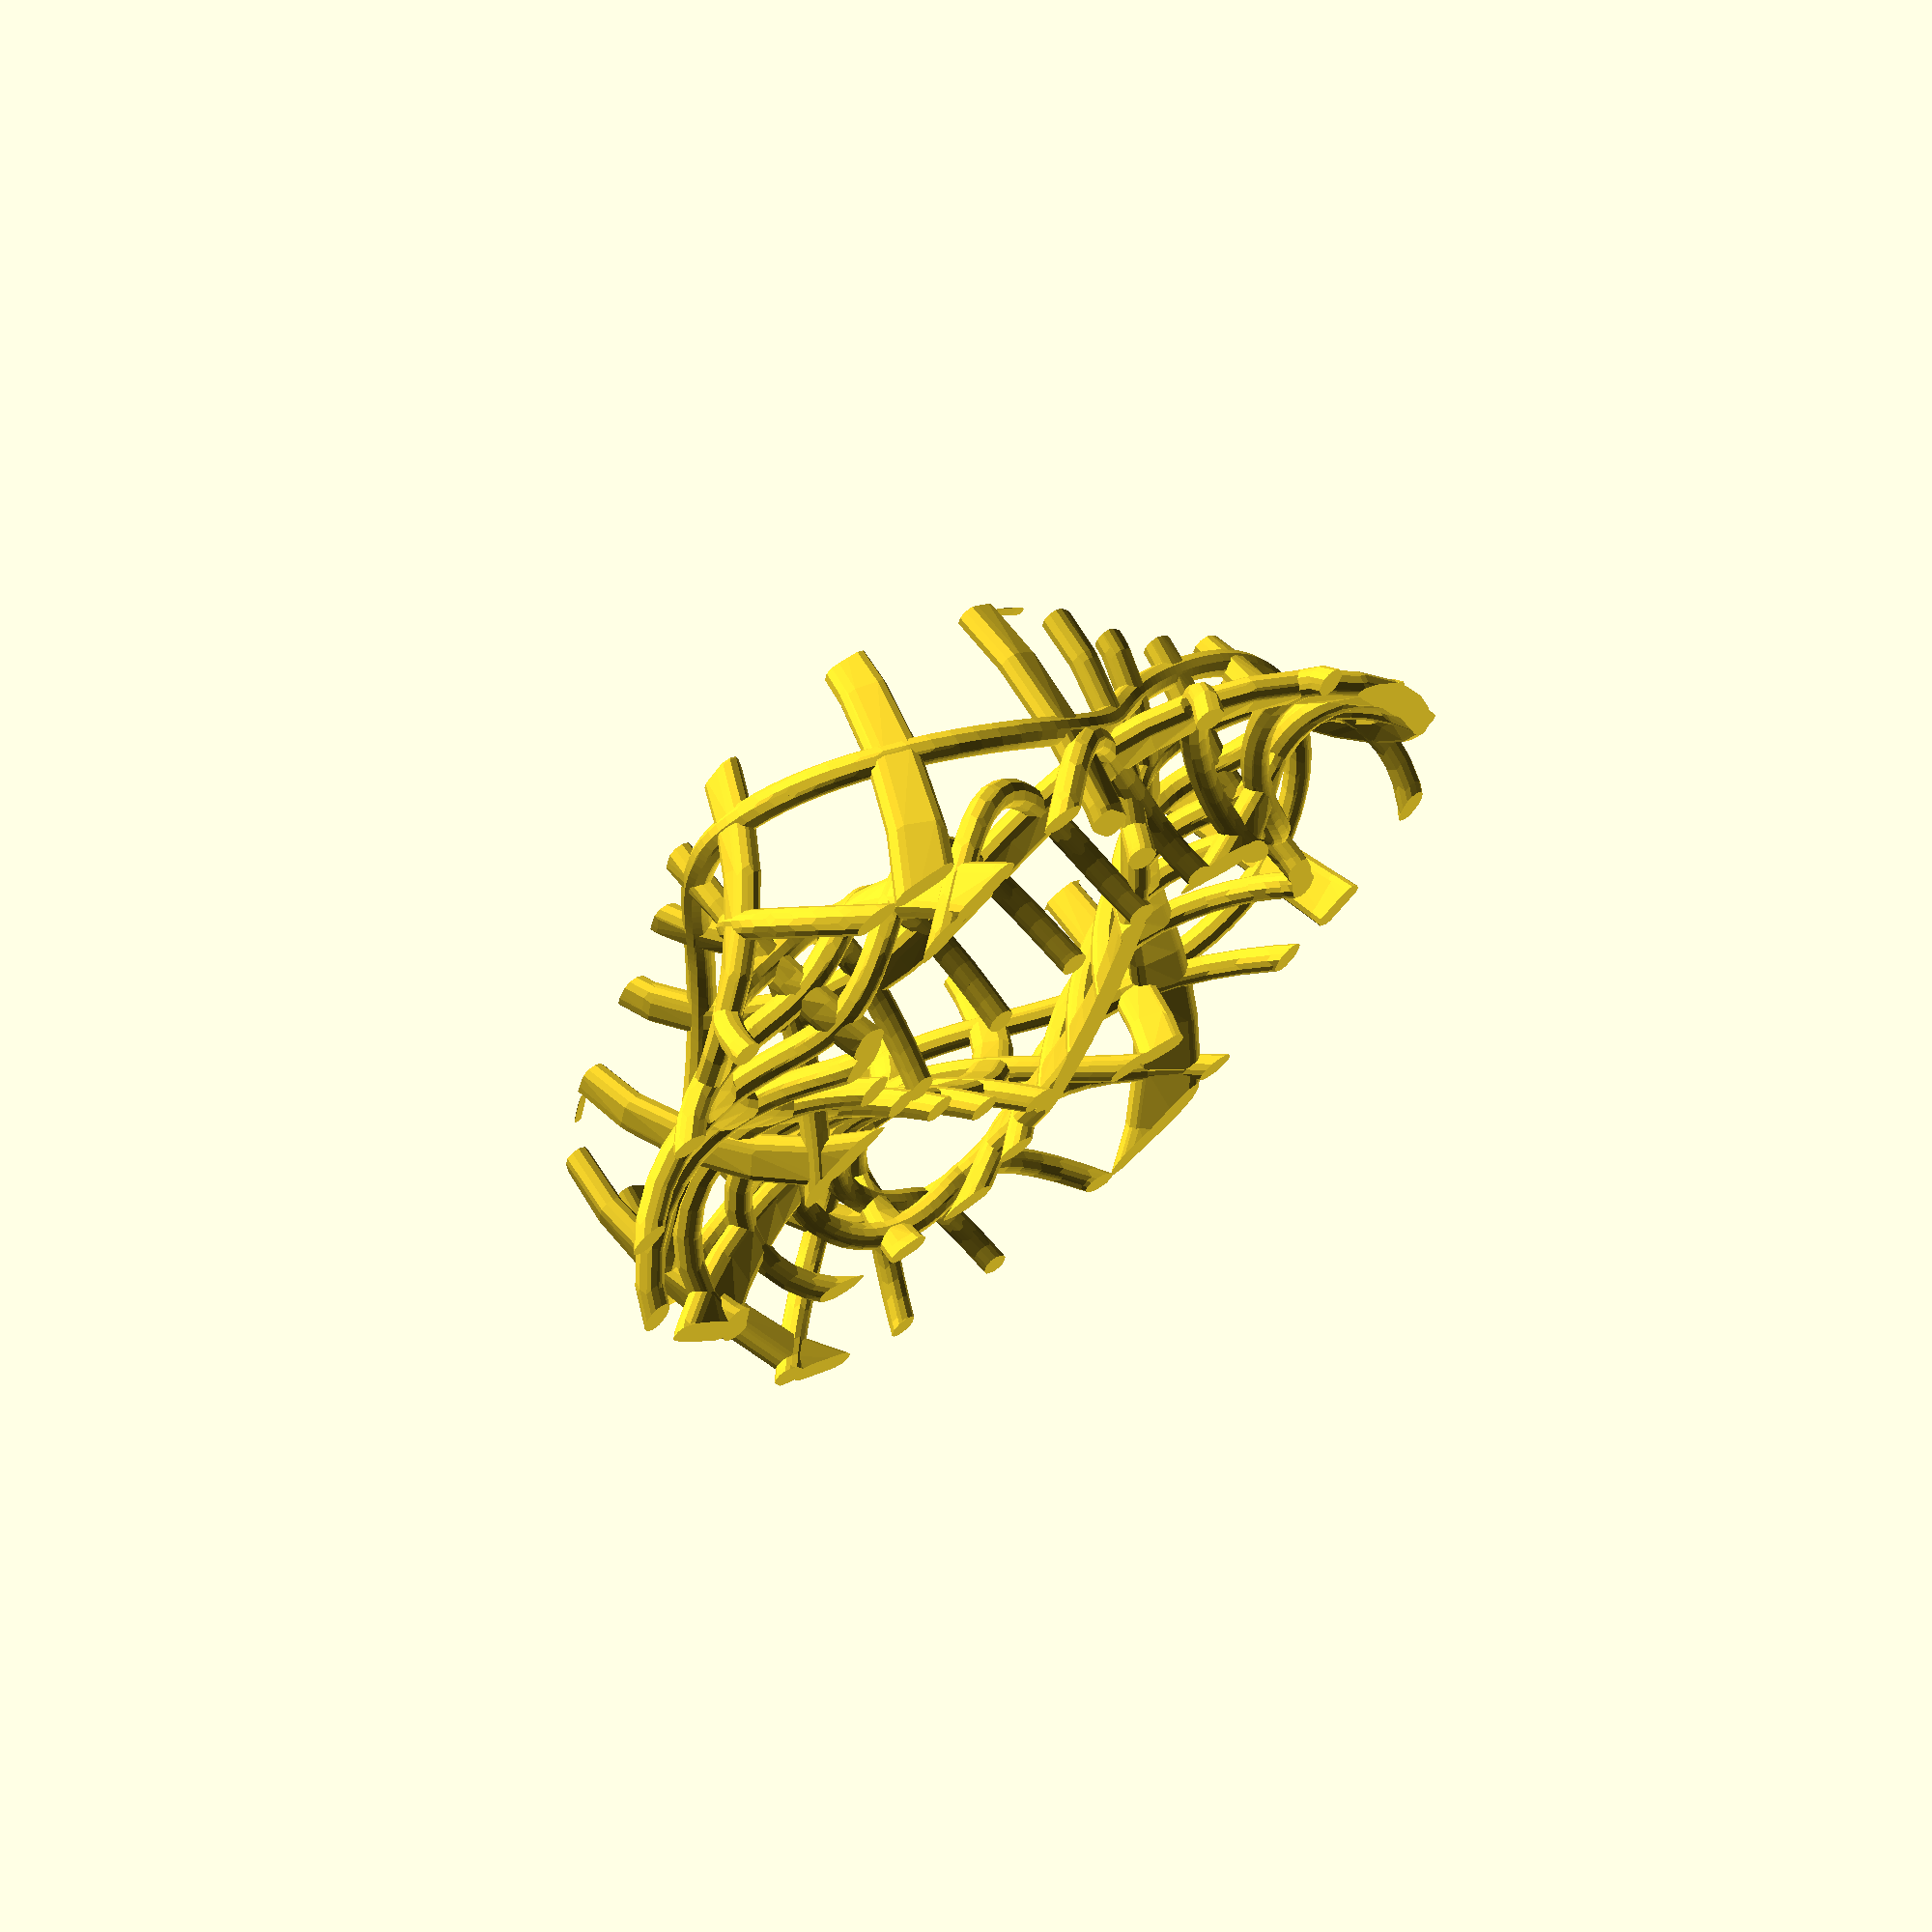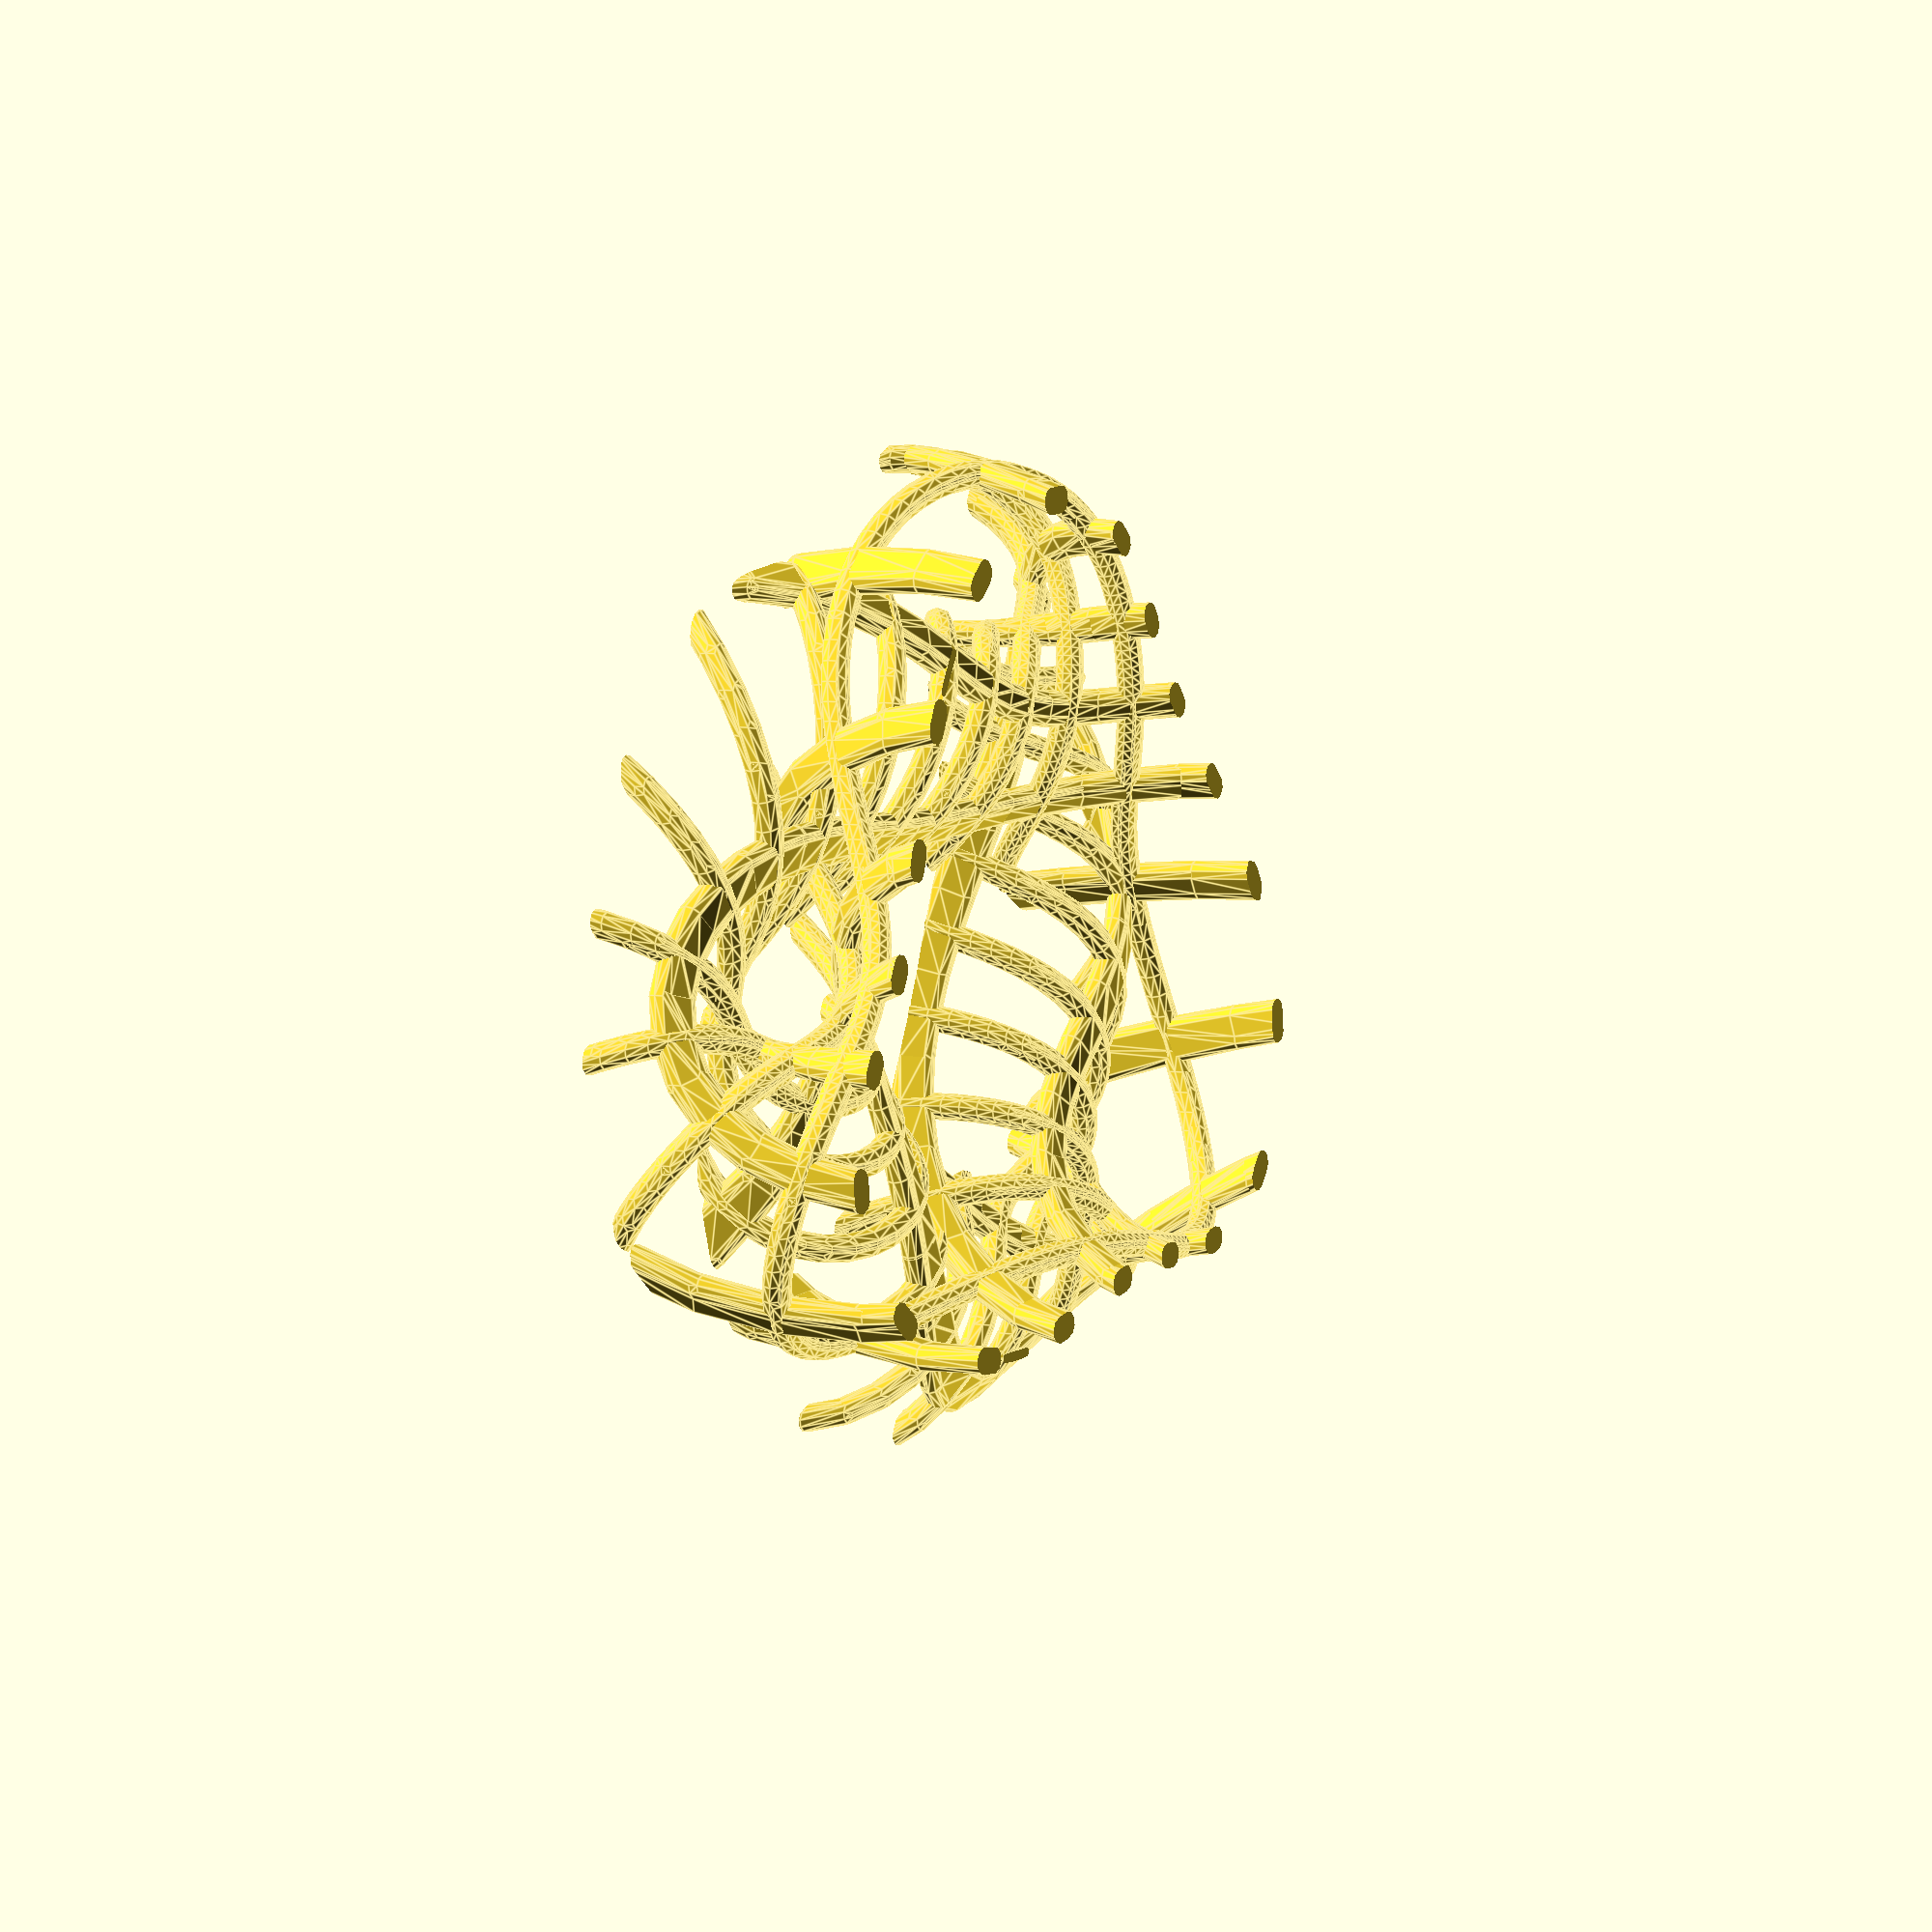
<openscad>
function cmul(a,b) = [
    a[0]*b[0] - a[1]*b[1],
    a[0]*b[1] + a[1]*b[0]
];

function cnorm(b) = (b[0]*b[0]+b[1]*b[1]);

function cdiv(a,b) = [
    (a[0]*b[0]+a[1]*b[1])/cnorm(b),
    (a[1]*b[0]-a[0]*b[1])/cnorm(b)
];

function cadd(a,b) = [
    a[0] + b[0],
    a[1] + b[1]
];

function cminus(a,b) = [
    a[0] - b[0],
    a[1] - b[1]
];

function cr(a) = a[0];
function ci(a) = a[1];

function cpow(a,p) = p == 0 ? [1,0] : cmul(a,cpow(a,p-1));

function gd(z) = cminus(cadd(cpow(z,6),cmul([sqrt(5),0],cpow(z,3))), [1,0]);

function g1(z) = 3/2*ci(cdiv(cmul(z,cminus([1,0], cpow(z,4))),gd(z)));
function g2(z) = 3/2*cr(cdiv(cmul(z,cadd([1,0], cpow(z,4))),gd(z)));
function g3(z) = ci(cdiv(cadd([1,0],cpow(z,6)),gd(z)))-1/2;

function g(z) = pow(g1(z),2) + pow(g2(z),2) + pow(g3(z),2);

function z(u,v) = [
    u*cos(v), u*sin(v)
];

function cboys(z) = [
    30*g1(z)/g(z),
    30*g2(z)/g(z),
    30*g3(z)/g(z)
];

function boys(u,v) = cboys(z(u,v));

module section(from,to) {
    intersection() {
        translate([-50,-50,from])
        cube([100,100,to-from]);
        model();
    }
}

/*
translate([cos(-120)*50,sin(-120)*50,12])
section(-12,20);
*/
//translate([cos(120)*50,sin(120)*50,30])
section(-30,-12);
/*
translate([50,0,61.5])
section(-61.5,-30);
*/

//strips(0,1);
//lines(0,1);

module model() {
    strips(0,1);
    lines(0,1);
    translate([0,0,-61.5])
    cylinder(6,18,16.5);
}

module strips(uf, ut) {
    ustep = 0.05;
    vstep = 18;
    
    for(u=[uf:ustep:ut]) {
        for(v=[0:vstep:360]) {
            hull() {
                translate(boys(u,v))
                sphere(1, $fn=10);
                translate(boys(u+ustep,v))
                sphere(1, $fn=10);
                
                translate(boys(u,v+vstep/8))
                sphere(1, $fn=10);
                translate(boys(u+ustep,v+vstep/8))
                sphere(1, $fn=10);
            }
        }
    }
}

module lines(uf,ut) {
    ustep = 0.1;
    vstep = 2;

    for(u=[uf:ustep:ut]) {
        for(v=[0:vstep:360]) {
            
            hull() {
                translate(boys(u,v))
                sphere(1.1, $fn=10);
                translate(boys(u,v+vstep))
                sphere(1.1, $fn=10);
            }
        }
    }
}

</openscad>
<views>
elev=117.2 azim=141.8 roll=218.0 proj=p view=solid
elev=356.5 azim=99.7 roll=120.2 proj=p view=edges
</views>
